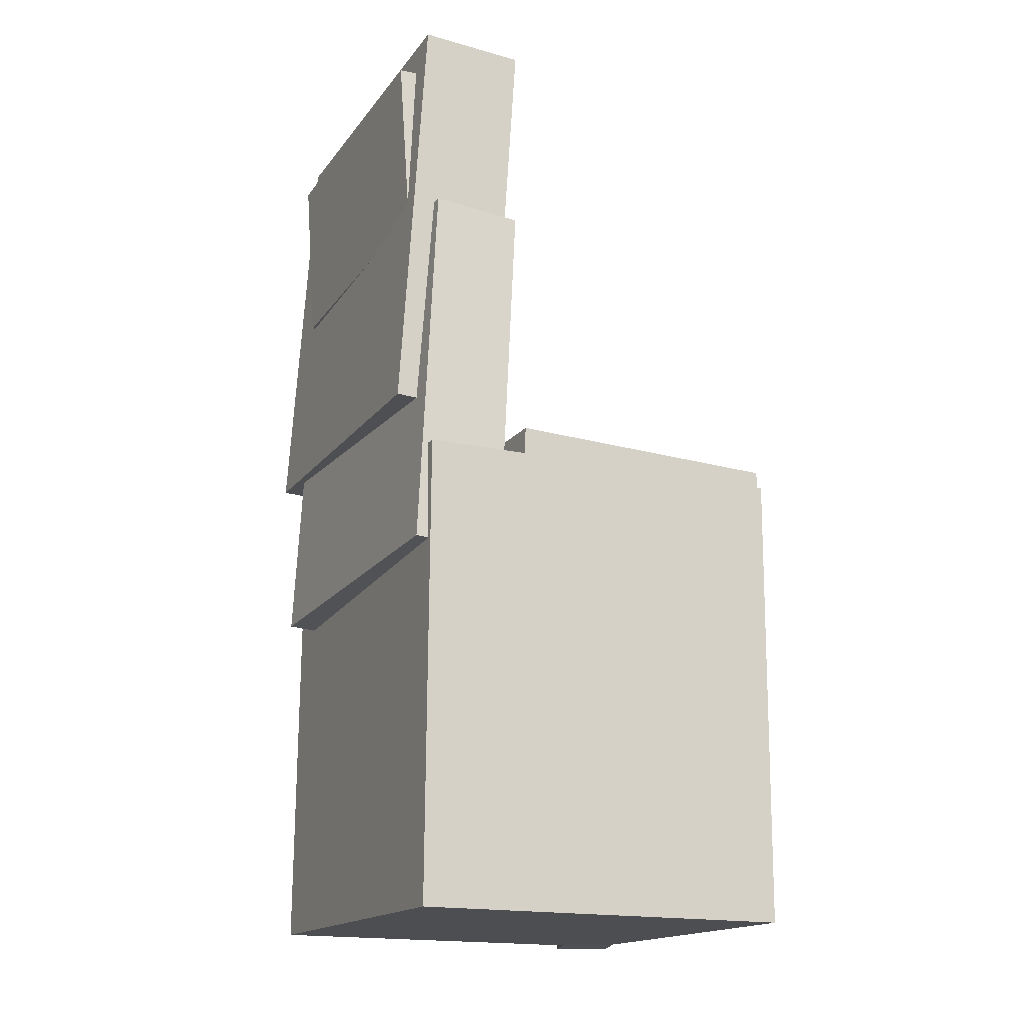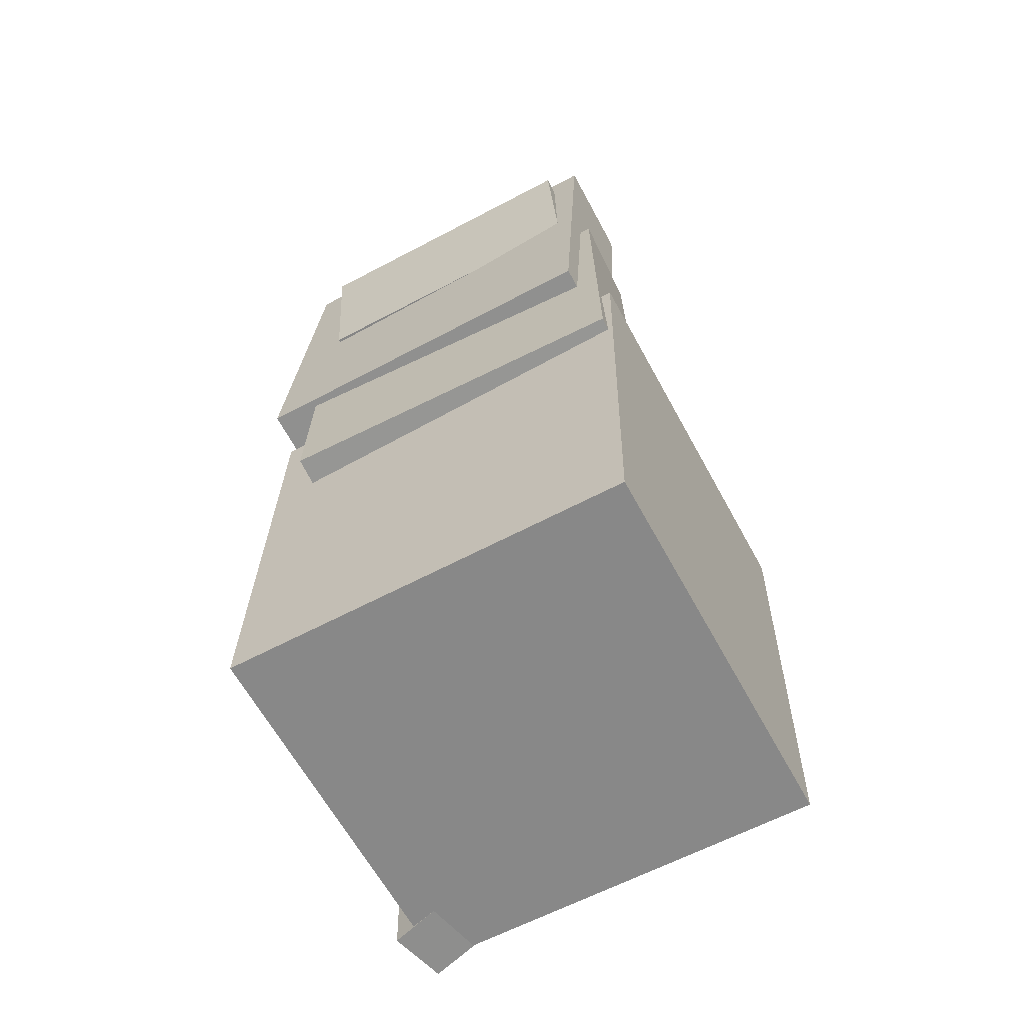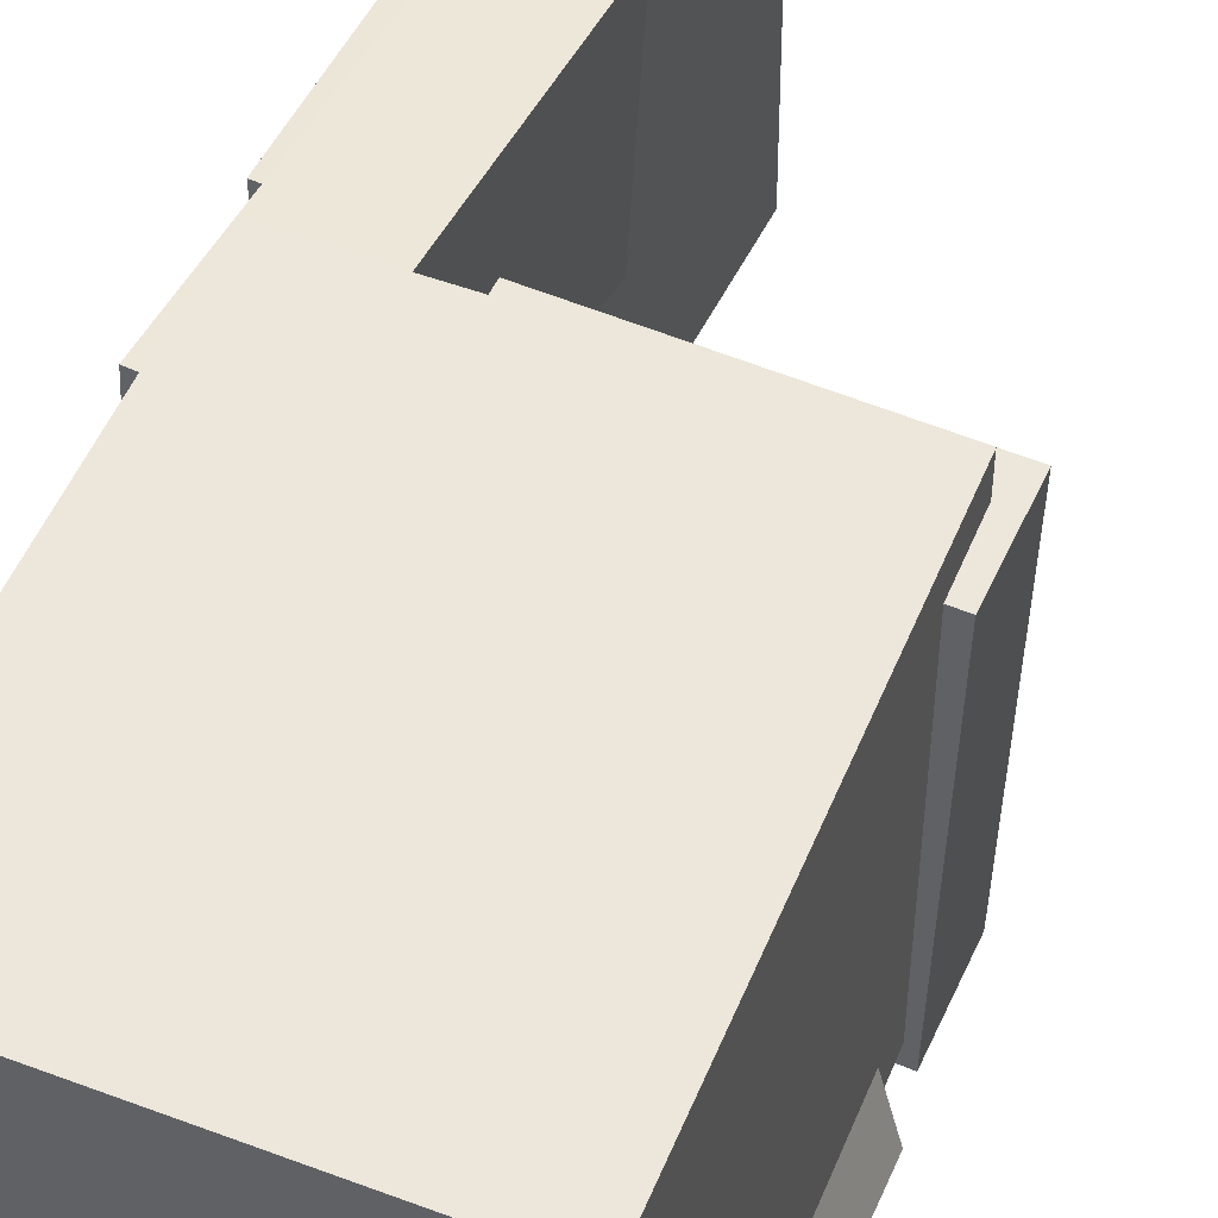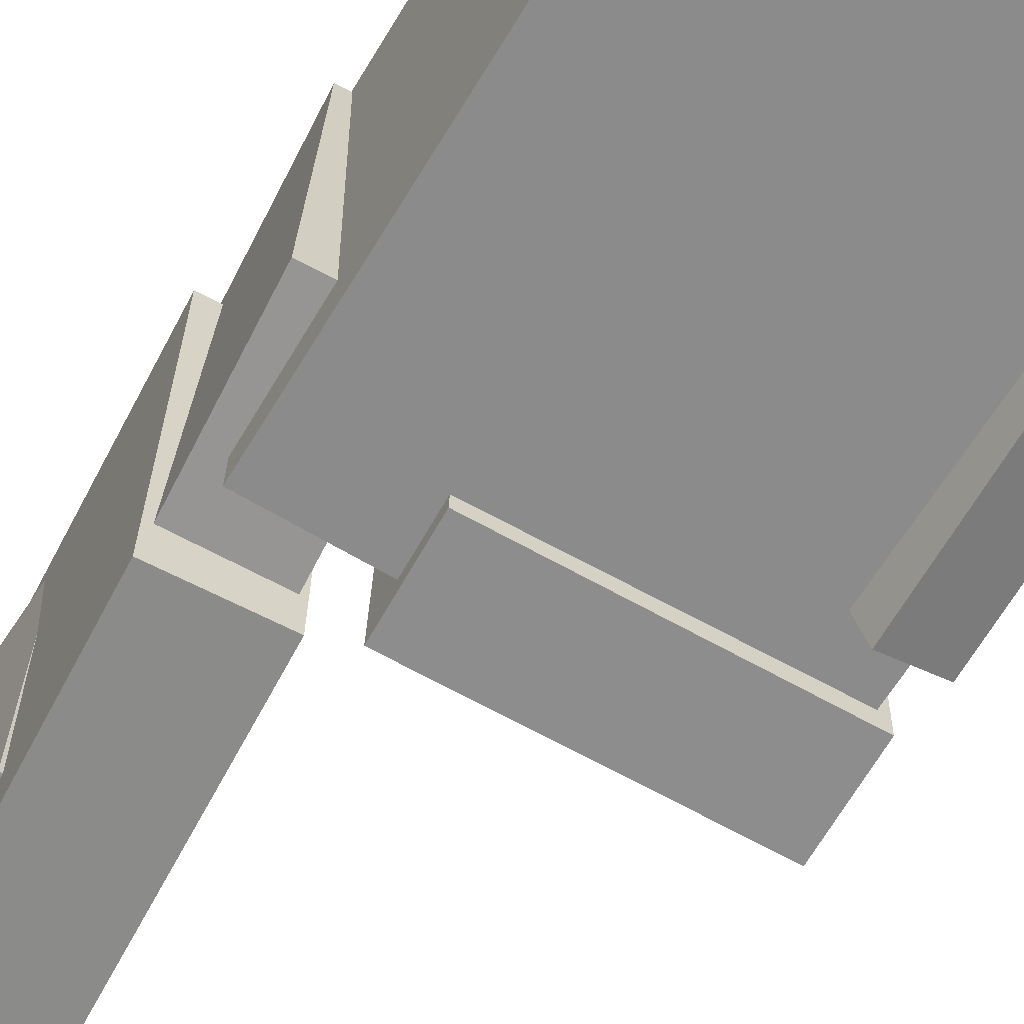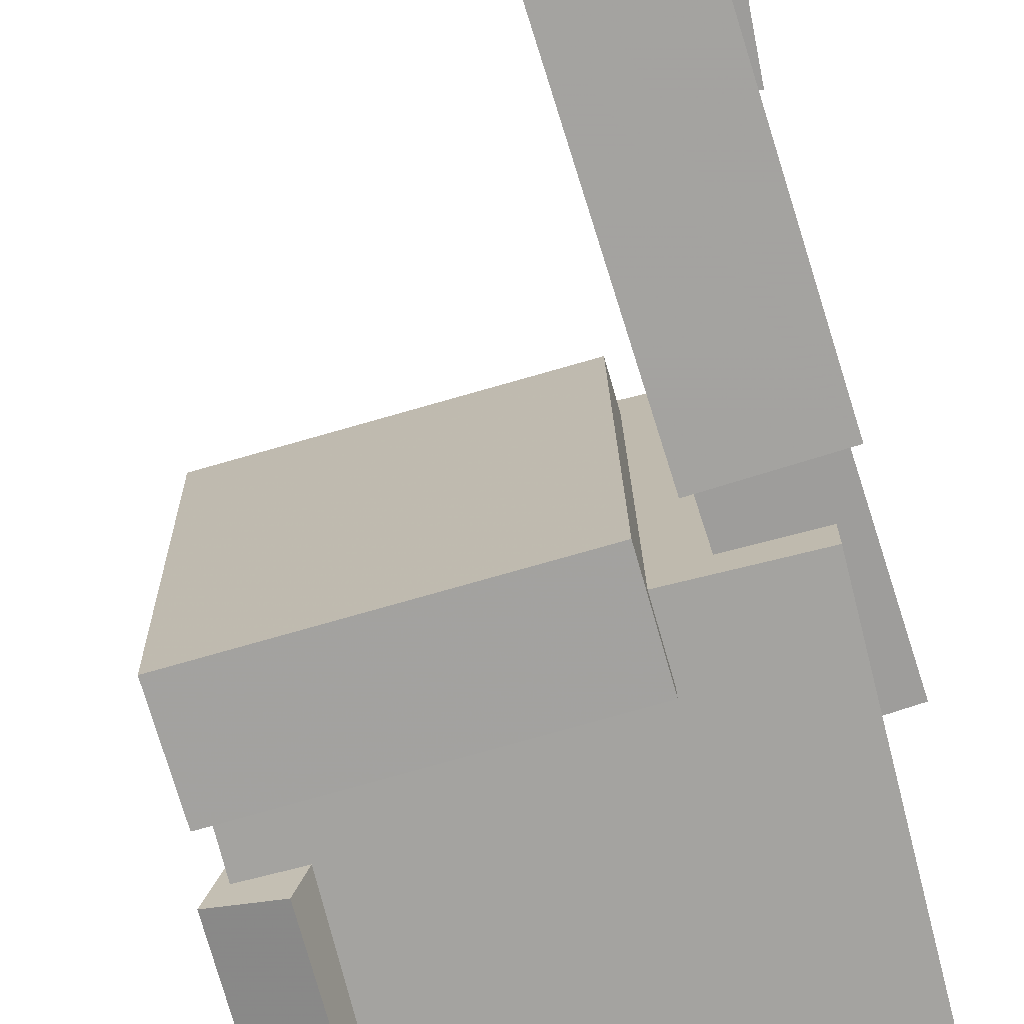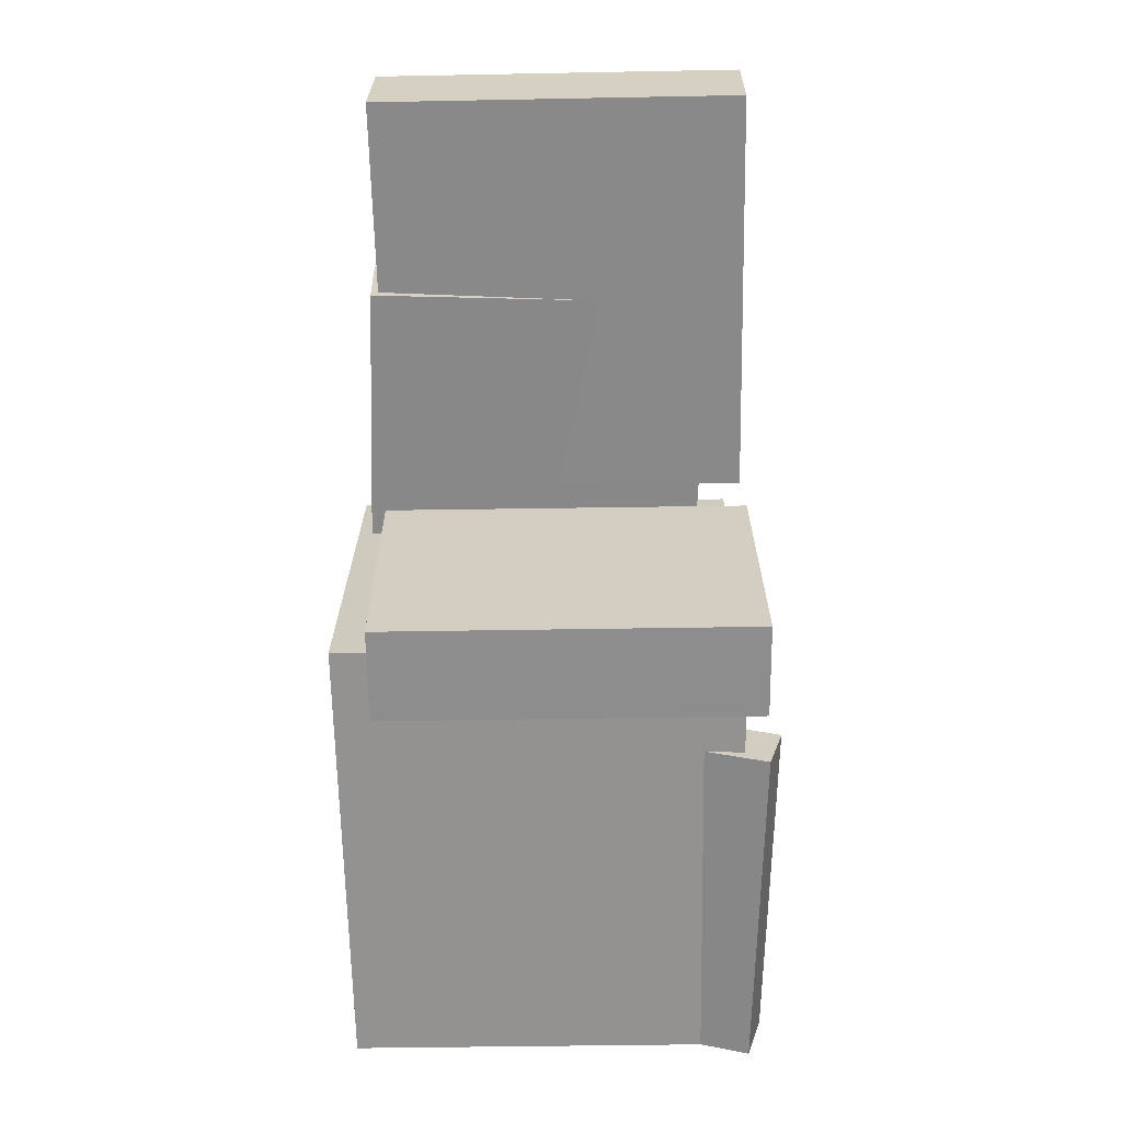
<metadata>
{"format":"obj","ext":"obj","renderer":"f3d","projection":"perspective","resolution":1024,"background":"white","views":[{"elev":-17.9,"azim":-24.1,"up":"+Y"},{"elev":-63.6,"azim":-61.4,"up":"+Y"},{"elev":50.7,"azim":22.4,"up":"+Z"},{"elev":-64.9,"azim":-30.9,"up":"+Z"},{"elev":-71.6,"azim":-165.8,"up":"+Z"},{"elev":23.6,"azim":90.7,"up":"+Y"}]}
</metadata>
<code>
v -0.1813 0.3723 -0.13
v -0.1765 0.3812 0.1321
v -0.1433 0.3744 -0.1308
v -0.1385 0.3833 0.1314
v -0.1728 0.2185 -0.125
v -0.168 0.2273 0.1372
v -0.1348 0.2205 -0.1258
v -0.13 0.2294 0.1364
f 1.0 7.0 5.0
f 1.0 3.0 7.0
f 1.0 4.0 3.0
f 1.0 2.0 4.0
f 3.0 8.0 7.0
f 3.0 4.0 8.0
f 5.0 7.0 8.0
f 5.0 8.0 6.0
f 1.0 5.0 6.0
f 1.0 6.0 2.0
f 2.0 6.0 8.0
f 2.0 8.0 4.0
v -0.06524 -0.04796 -0.1829
v -0.05914 -0.05197 0.1508
v -0.06266 0.03601 -0.1819
v -0.05656 0.032 0.1517
v 0.1794 -0.05544 -0.1874
v 0.1855 -0.05944 0.1462
v 0.182 0.02854 -0.1865
v 0.1881 0.02453 0.1472
f 9.0 15.0 13.0
f 9.0 11.0 15.0
f 9.0 12.0 11.0
f 9.0 10.0 12.0
f 11.0 16.0 15.0
f 11.0 12.0 16.0
f 13.0 15.0 16.0
f 13.0 16.0 14.0
f 9.0 13.0 14.0
f 9.0 14.0 10.0
f 10.0 14.0 16.0
f 10.0 16.0 12.0
v -0.06858 0.412 -0.1688
v -0.06896 0.405 0.1572
v -0.089 0.04835 -0.1767
v -0.08939 0.04131 0.1494
v -0.1589 0.4171 -0.1688
v -0.1593 0.4101 0.1572
v -0.1794 0.05342 -0.1767
v -0.1797 0.04638 0.1494
f 17.0 23.0 21.0
f 17.0 19.0 23.0
f 17.0 20.0 19.0
f 17.0 18.0 20.0
f 19.0 24.0 23.0
f 19.0 20.0 24.0
f 21.0 23.0 24.0
f 21.0 24.0 22.0
f 17.0 21.0 22.0
f 17.0 22.0 18.0
f 18.0 22.0 24.0
f 18.0 24.0 20.0
v 0.1365 -0.3949 -0.195
v 0.1393 -0.09496 -0.2026
v 0.1843 -0.3951 -0.1819
v 0.187 -0.09507 -0.1895
v 0.121 -0.3934 -0.1385
v 0.1238 -0.09339 -0.1461
v 0.1688 -0.3935 -0.1254
v 0.1716 -0.0935 -0.133
f 25.0 31.0 29.0
f 25.0 27.0 31.0
f 25.0 28.0 27.0
f 25.0 26.0 28.0
f 27.0 32.0 31.0
f 27.0 28.0 32.0
f 29.0 31.0 32.0
f 29.0 32.0 30.0
f 25.0 29.0 30.0
f 25.0 30.0 26.0
f 26.0 30.0 32.0
f 26.0 32.0 28.0
v -0.1619 0.2284 -0.142
v -0.1489 0.2384 0.1629
v -0.08325 0.2233 -0.1452
v -0.07023 0.2333 0.1597
v -0.1826 -0.1003 -0.1304
v -0.1696 -0.09025 0.1745
v -0.1039 -0.1053 -0.1336
v -0.0909 -0.09531 0.1714
f 33.0 39.0 37.0
f 33.0 35.0 39.0
f 33.0 36.0 35.0
f 33.0 34.0 36.0
f 35.0 40.0 39.0
f 35.0 36.0 40.0
f 37.0 39.0 40.0
f 37.0 40.0 38.0
f 33.0 37.0 38.0
f 33.0 38.0 34.0
f 34.0 38.0 40.0
f 34.0 40.0 36.0
v -0.1585 -0.003802 0.1803
v -0.1576 -0.4015 0.1716
v 0.1719 -0.003016 0.1801
v 0.1729 -0.4007 0.1714
v -0.1588 0.00379 -0.1669
v -0.1579 -0.3939 -0.1756
v 0.1717 0.004576 -0.1672
v 0.1726 -0.3931 -0.1759
f 41.0 47.0 45.0
f 41.0 43.0 47.0
f 41.0 44.0 43.0
f 41.0 42.0 44.0
f 43.0 48.0 47.0
f 43.0 44.0 48.0
f 45.0 47.0 48.0
f 45.0 48.0 46.0
f 41.0 45.0 46.0
f 41.0 46.0 42.0
f 42.0 46.0 48.0
f 42.0 48.0 44.0

</code>
